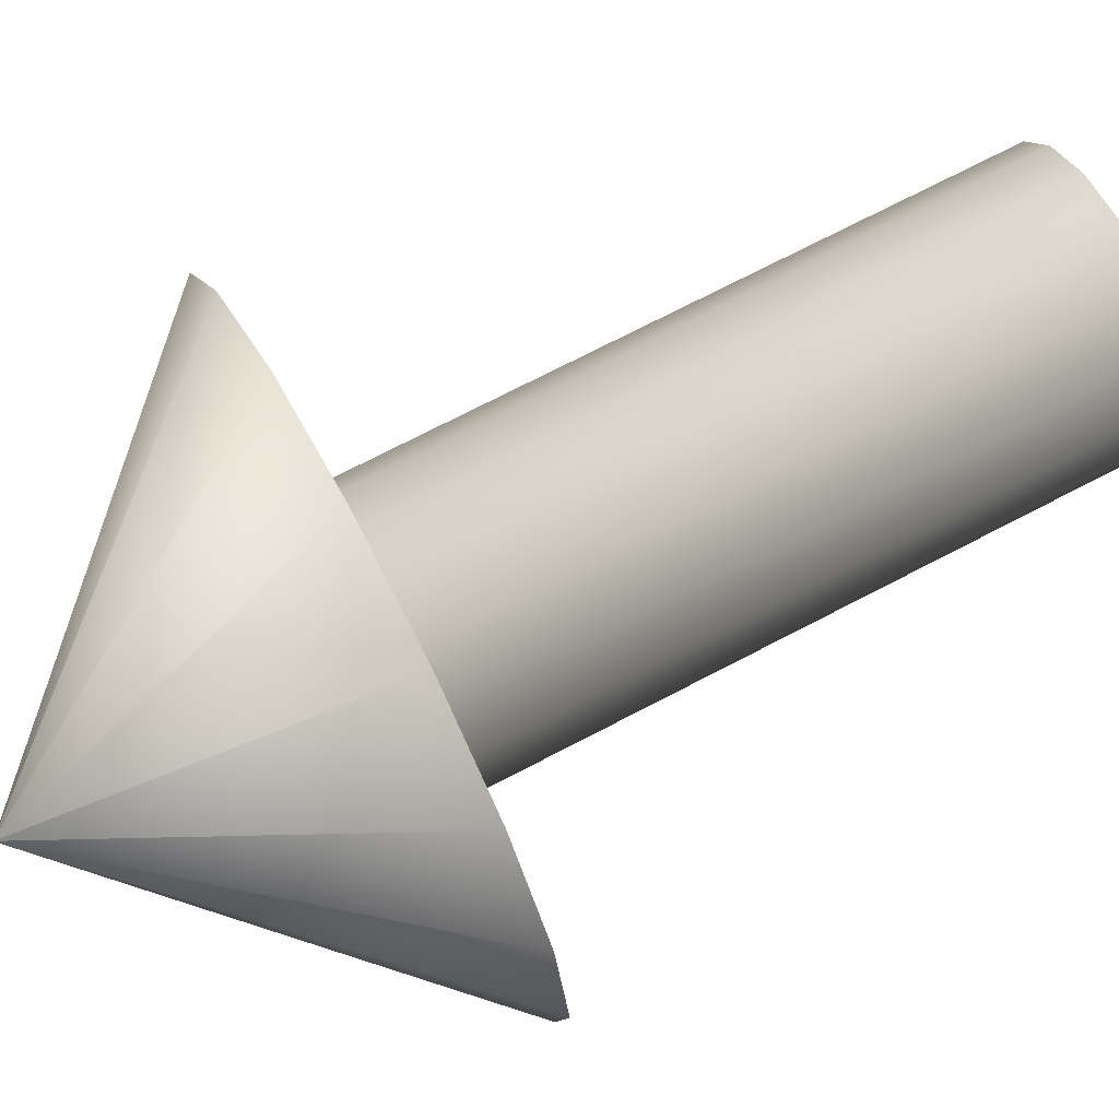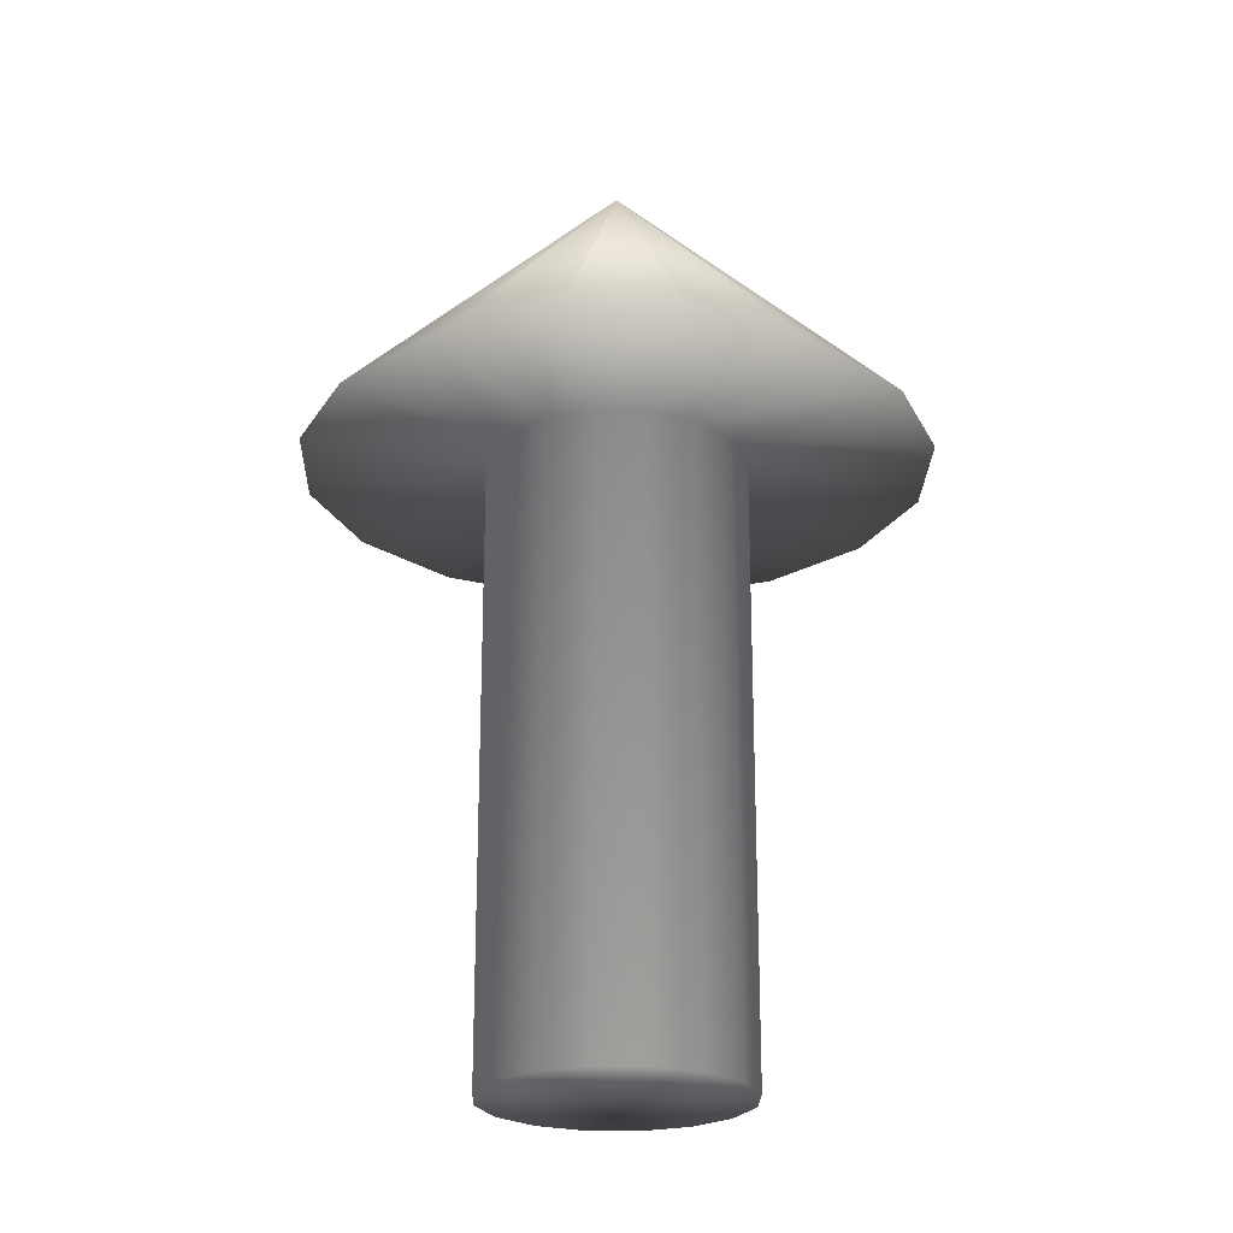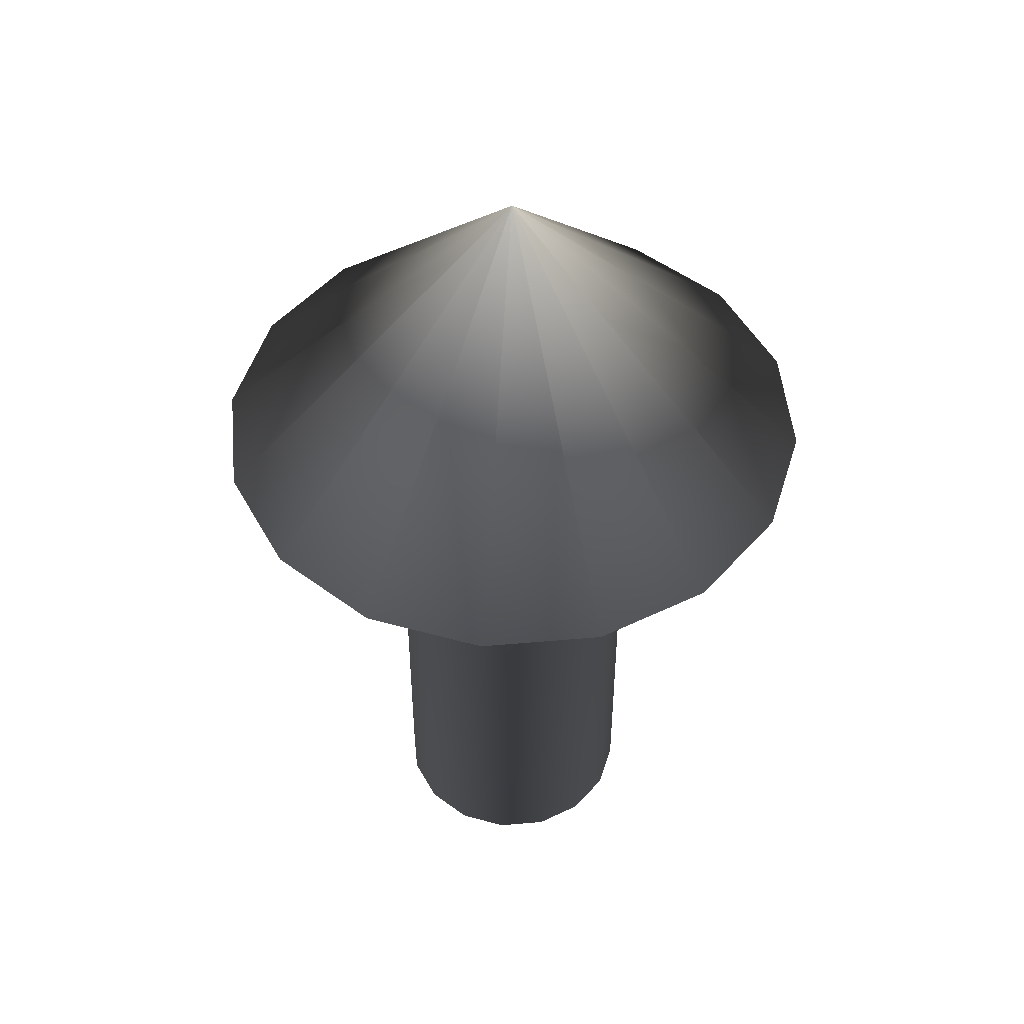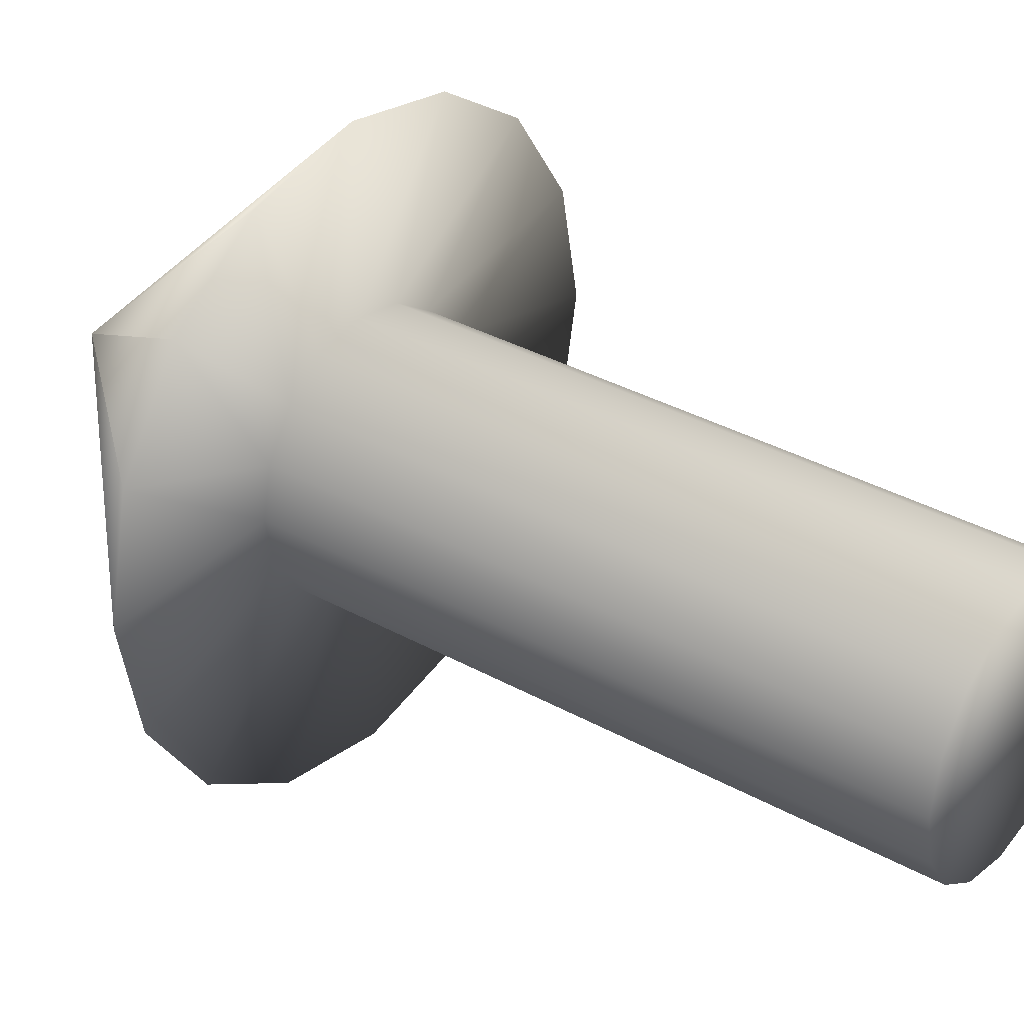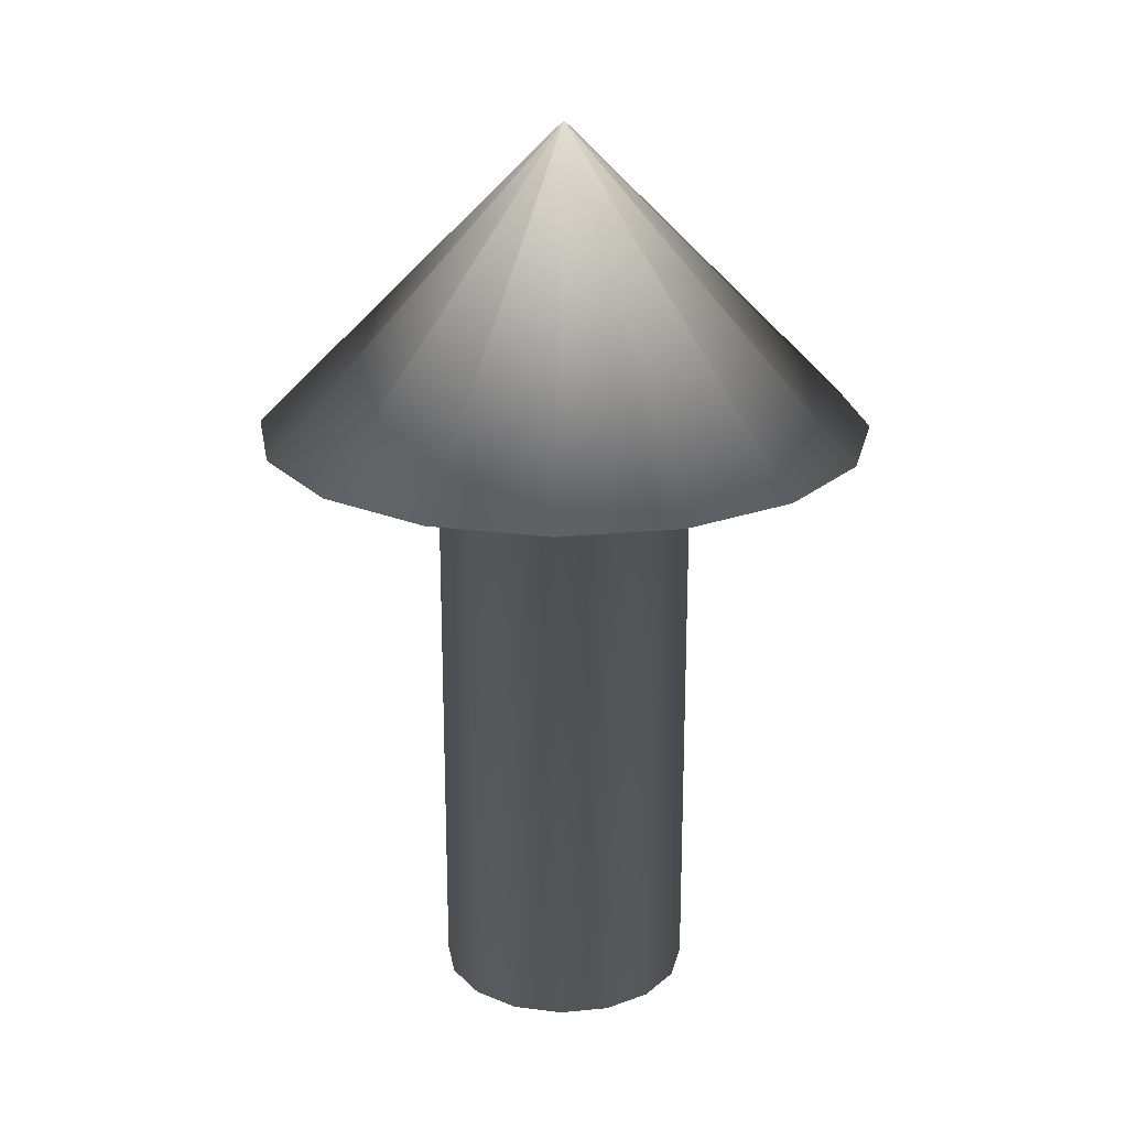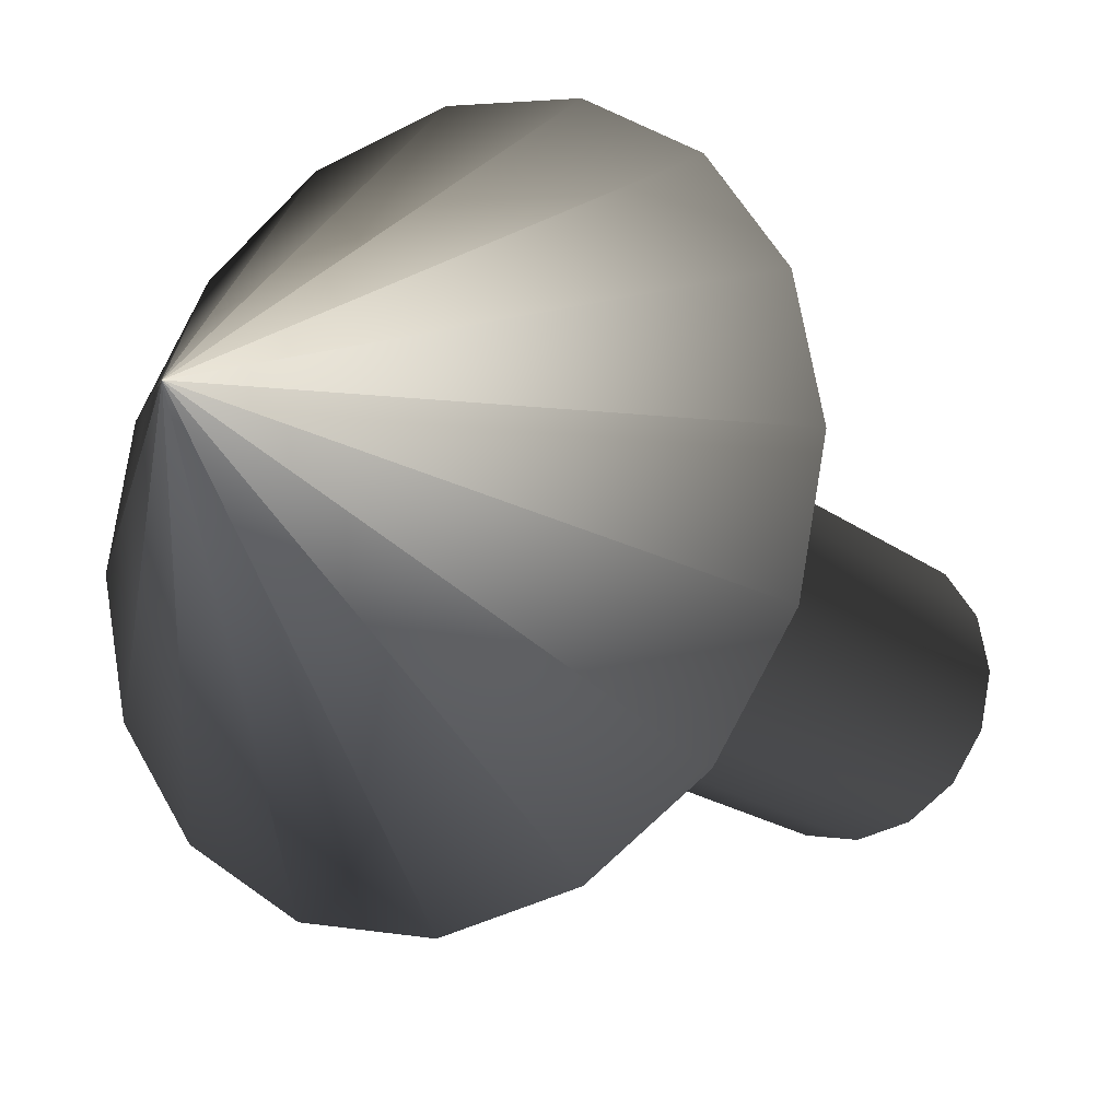
<metadata>
{"format":"obj","ext":"obj","renderer":"f3d","projection":"perspective","resolution":1024,"background":"white","views":[{"elev":70.6,"azim":-117.8,"up":"+Z"},{"elev":-23.4,"azim":54.6,"up":"+Y"},{"elev":49.6,"azim":-61.8,"up":"+Y"},{"elev":35.3,"azim":-53.7,"up":"+Z"},{"elev":22.6,"azim":-65.9,"up":"+Y"},{"elev":-17.0,"azim":-147.1,"up":"+Z"}]}
</metadata>
<code>
o BezierCurve
v 1e-06 0.8 0
v 0.6 0.2 0
v 0.25 0.2 0
v 0.25 -1 0
v -1e-06 -1 0
v 1e-06 0.8 0
v 0.5543 0.2 0.2296
v 0.231 0.2 0.09567
v 0.231 -1 0.09567
v -1e-06 -1 0
v 1e-06 0.8 0
v 0.4243 0.2 0.4243
v 0.1768 0.2 0.1768
v 0.1768 -1 0.1768
v -1e-06 -1 0
v 1e-06 0.8 0
v 0.2296 0.2 0.5543
v 0.09567 0.2 0.231
v 0.09567 -1 0.231
v -1e-06 -1 0
v 1e-06 0.8 0
v -0 0.2 0.6
v -0 0.2 0.25
v -1e-06 -1 0.25
v -1e-06 -1 0
v 1e-06 0.8 0
v -0.2296 0.2 0.5543
v -0.09567 0.2 0.231
v -0.09567 -1 0.231
v -1e-06 -1 0
v 1e-06 0.8 0
v -0.4243 0.2 0.4243
v -0.1768 0.2 0.1768
v -0.1768 -1 0.1768
v -1e-06 -1 0
v 1e-06 0.8 0
v -0.5543 0.2 0.2296
v -0.231 0.2 0.09567
v -0.231 -1 0.09567
v -1e-06 -1 0
v 1e-06 0.8 0
v -0.6 0.2 -0
v -0.25 0.2 -0
v -0.25 -1 -0
v -1e-06 -1 0
v 1e-06 0.8 0
v -0.5543 0.2 -0.2296
v -0.231 0.2 -0.09567
v -0.231 -1 -0.09567
v -1e-06 -1 0
v 1e-06 0.8 0
v -0.4243 0.2 -0.4243
v -0.1768 0.2 -0.1768
v -0.1768 -1 -0.1768
v -1e-06 -1 0
v 1e-06 0.8 0
v -0.2296 0.2 -0.5543
v -0.09567 0.2 -0.231
v -0.09567 -1 -0.231
v -1e-06 -1 0
v 1e-06 0.8 0
v 0 0.2 -0.6
v 0 0.2 -0.25
v -0 -1 -0.25
v -1e-06 -1 0
v 1e-06 0.8 0
v 0.2296 0.2 -0.5543
v 0.09567 0.2 -0.231
v 0.09567 -1 -0.231
v -1e-06 -1 0
v 1e-06 0.8 0
v 0.4243 0.2 -0.4243
v 0.1768 0.2 -0.1768
v 0.1768 -1 -0.1768
v -1e-06 -1 0
v 1e-06 0.8 0
v 0.5543 0.2 -0.2296
v 0.231 0.2 -0.09567
v 0.231 -1 -0.09567
v -1e-06 -1 0
f 1 2 7 6
f 6 7 12 11
f 11 12 17 16
f 16 17 22 21
f 21 22 27 26
f 26 27 32 31
f 31 32 37 36
f 36 37 42 41
f 41 42 47 46
f 46 47 52 51
f 51 52 57 56
f 56 57 62 61
f 61 62 67 66
f 66 67 72 71
f 71 72 77 76
f 76 77 2 1
f 2 3 8 7
f 7 8 13 12
f 12 13 18 17
f 17 18 23 22
f 22 23 28 27
f 27 28 33 32
f 32 33 38 37
f 37 38 43 42
f 42 43 48 47
f 47 48 53 52
f 52 53 58 57
f 57 58 63 62
f 62 63 68 67
f 67 68 73 72
f 72 73 78 77
f 77 78 3 2
f 3 4 9 8
f 8 9 14 13
f 13 14 19 18
f 18 19 24 23
f 23 24 29 28
f 28 29 34 33
f 33 34 39 38
f 38 39 44 43
f 43 44 49 48
f 48 49 54 53
f 53 54 59 58
f 58 59 64 63
f 63 64 69 68
f 68 69 74 73
f 73 74 79 78
f 78 79 4 3
f 4 5 10 9
f 9 10 15 14
f 14 15 20 19
f 19 20 25 24
f 24 25 30 29
f 29 30 35 34
f 34 35 40 39
f 39 40 45 44
f 44 45 50 49
f 49 50 55 54
f 54 55 60 59
f 59 60 65 64
f 64 65 70 69
f 69 70 75 74
f 74 75 80 79
f 79 80 5 4

</code>
